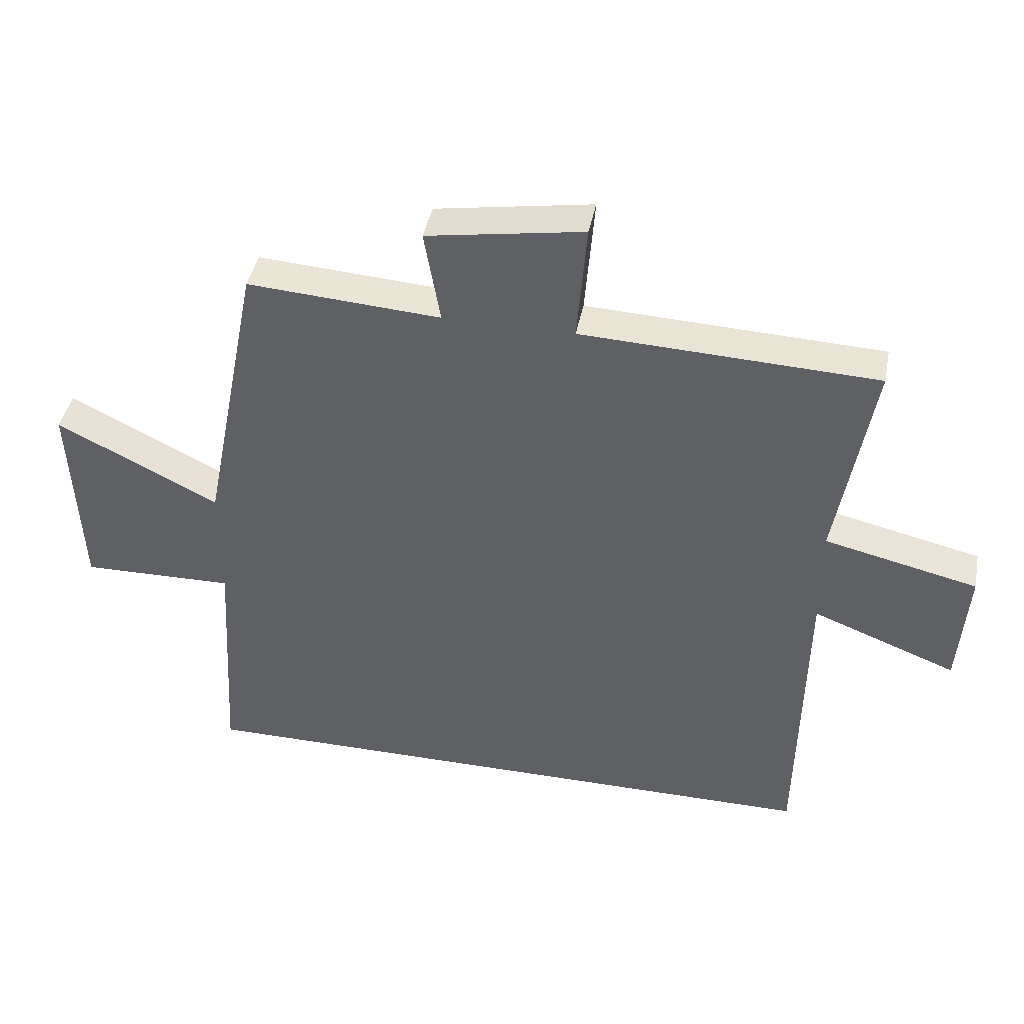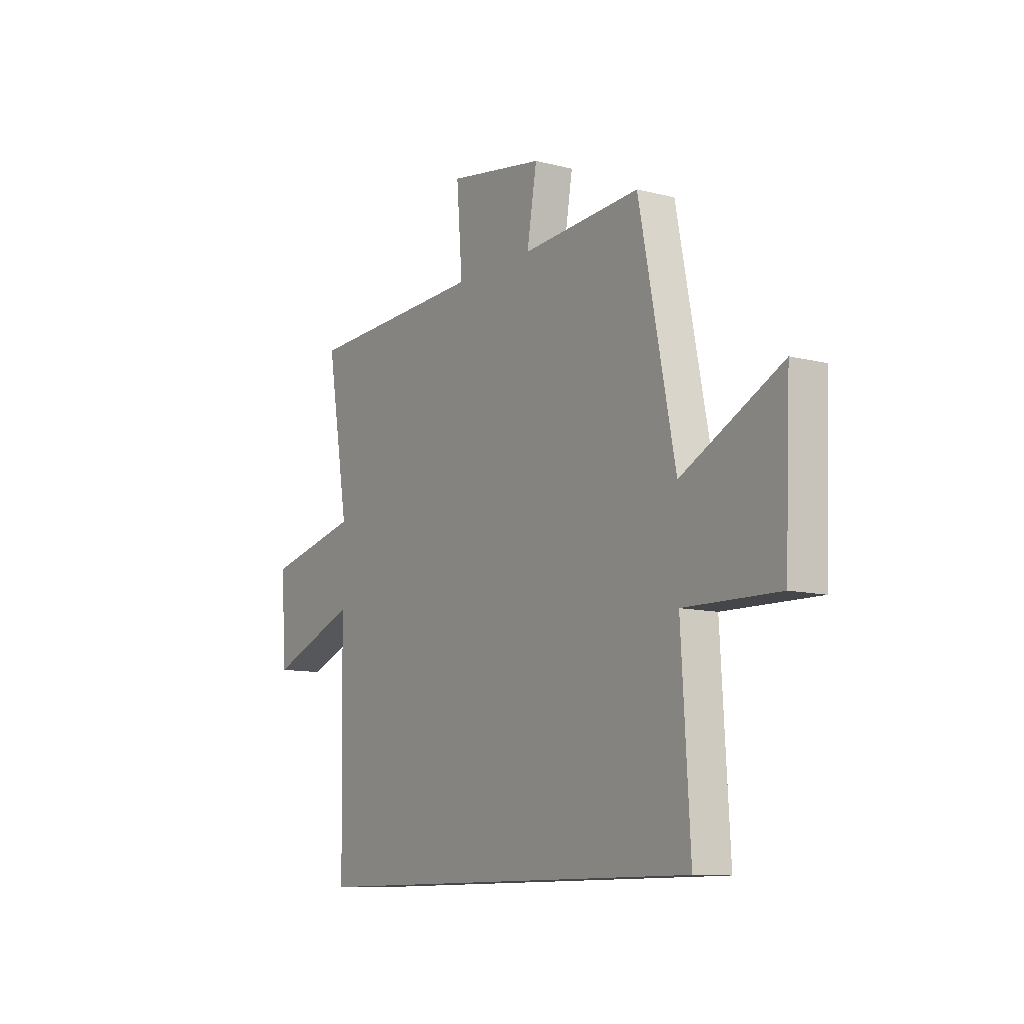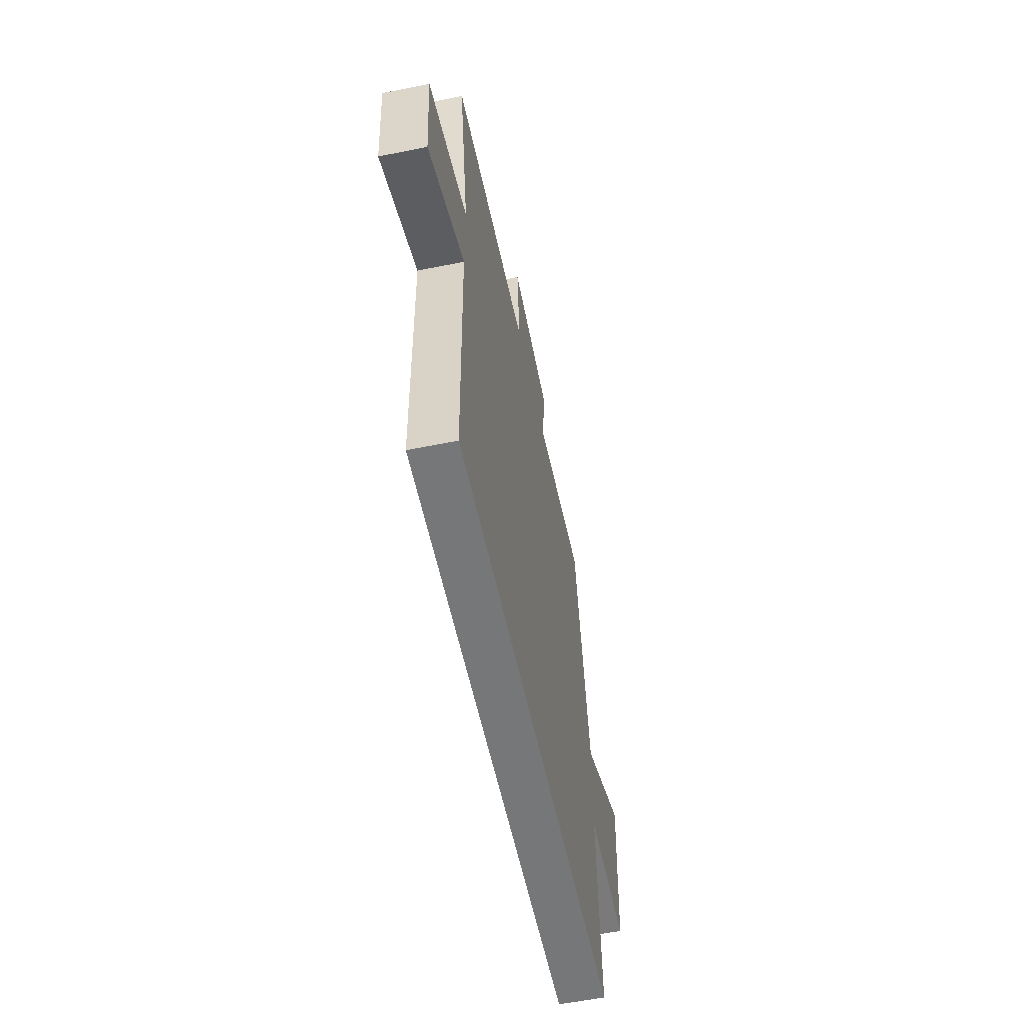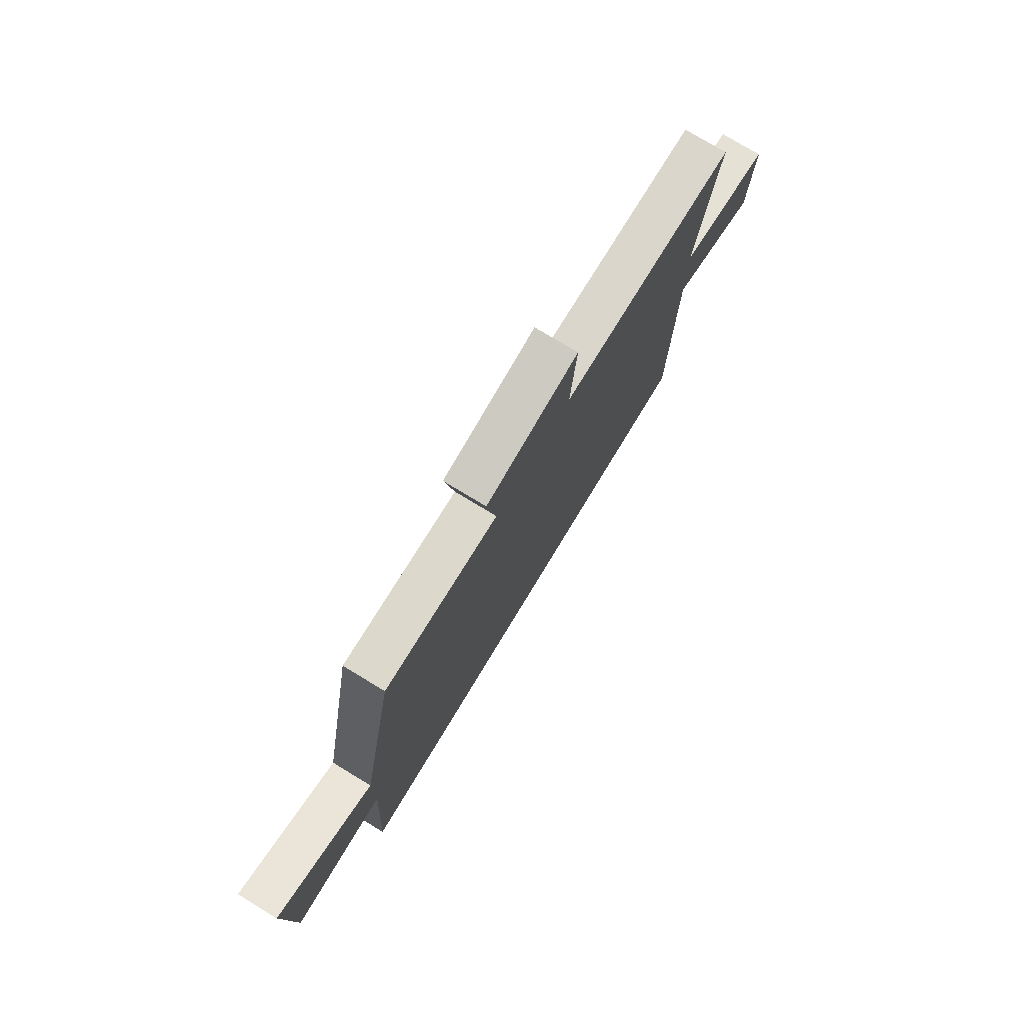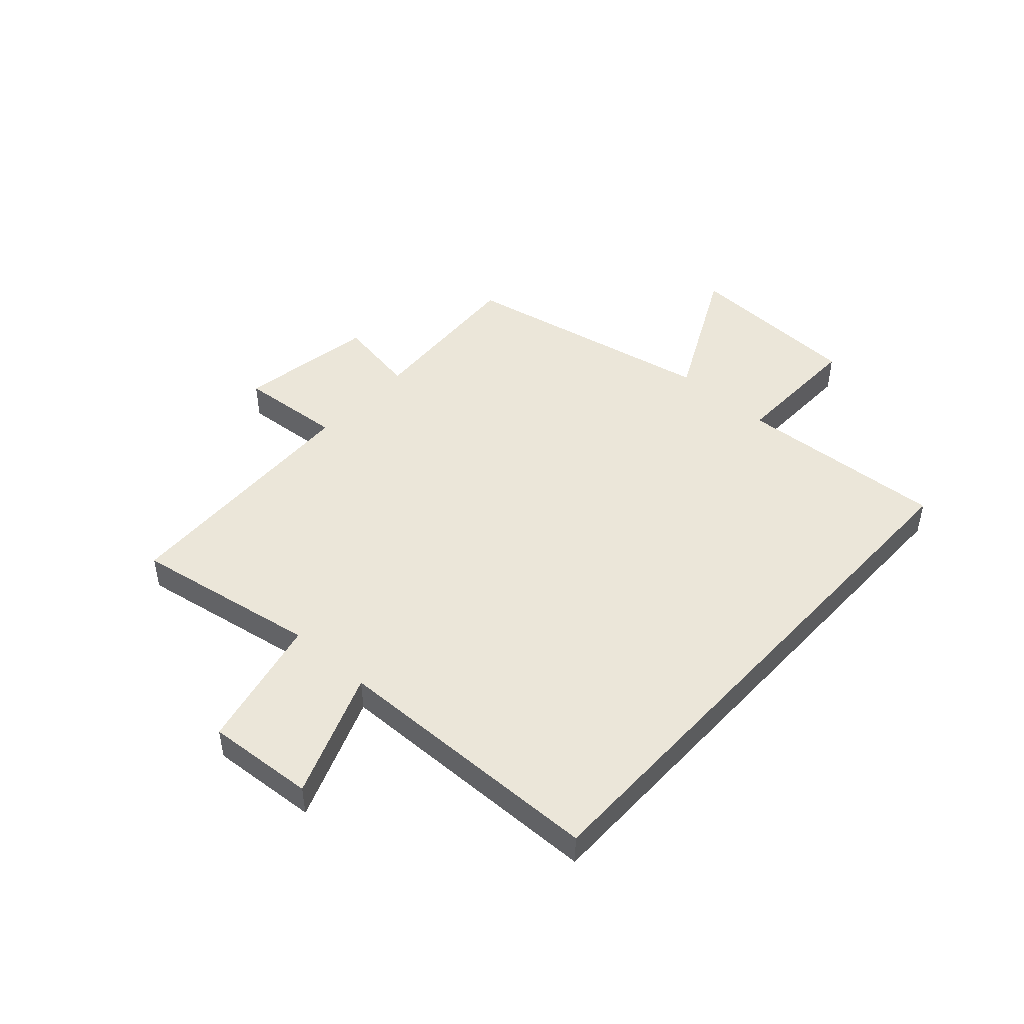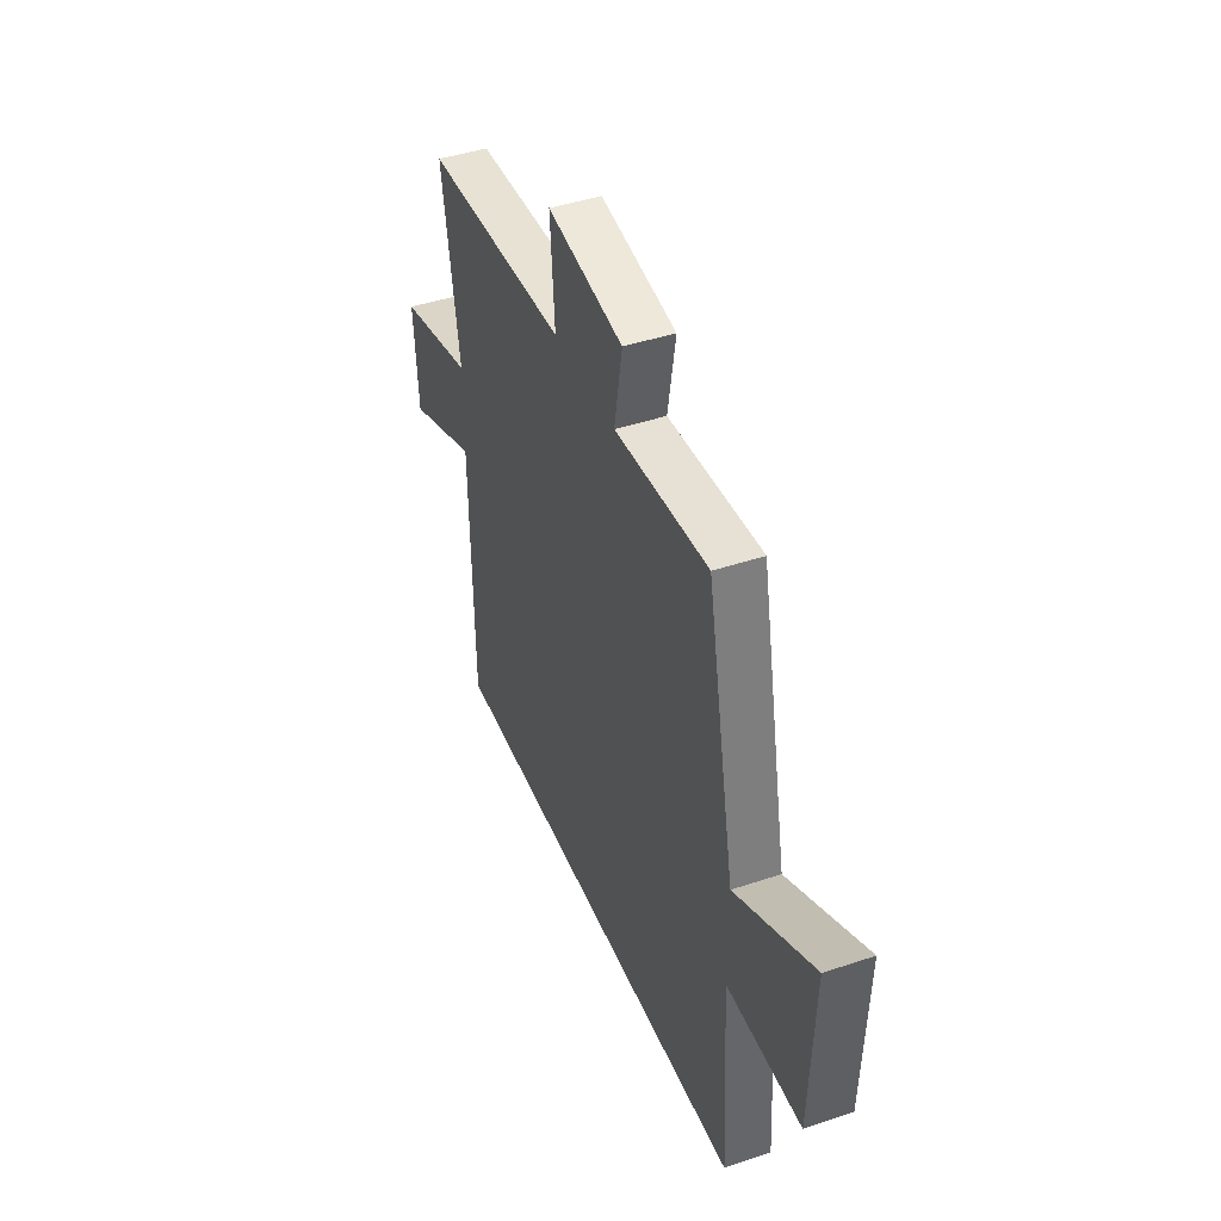
<metadata>
{"format":"obj","ext":"obj","renderer":"f3d","projection":"perspective","resolution":1024,"background":"white","views":[{"elev":42.3,"azim":11.0,"up":"+Z"},{"elev":-10.5,"azim":-122.7,"up":"+Z"},{"elev":-57.0,"azim":101.9,"up":"+Z"},{"elev":76.4,"azim":-58.8,"up":"+Z"},{"elev":46.8,"azim":132.2,"up":"+Y"},{"elev":43.3,"azim":-111.6,"up":"+Z"}]}
</metadata>
<code>
v -0.522 0.07 -0.5
v -0.5 0.07 -0.126
v -0.739 0.07 -0.131
v -0.753 0.07 0.187
v -0.5 0.07 0.06
v -0.409 0.07 0.52
v -0.108 0.07 0.5
v -0.133 0.07 0.646
v 0.111 0.07 0.686
v 0.096 0.07 0.5
v 0.556 0.07 0.481
v 0.5 0.07 0.151
v 0.739 0.07 0.096
v 0.725 0.07 -0.096
v 0.5 0.07 -0.009
v 0.491 0.07 -0.5
v -0.522 0 -0.5
v -0.5 0 -0.126
v -0.739 0 -0.131
v -0.753 0 0.187
v -0.5 0 0.06
v -0.409 0 0.52
v -0.108 0 0.5
v -0.133 0 0.646
v 0.111 0 0.686
v 0.096 0 0.5
v 0.556 0 0.481
v 0.5 0 0.151
v 0.739 0 0.096
v 0.725 0 -0.096
v 0.5 0 -0.009
v 0.491 0 -0.5
f 15 16 1 2
f 12 13 14 15
f 12 15 2 3
f 10 11 12 3
f 7 8 9 10
f 5 6 7
f 5 7 10
f 3 4 5
f 3 5 10
f 18 17 32 31
f 31 30 29 28
f 19 18 31 28
f 19 28 27 26
f 26 25 24 23
f 23 22 21
f 26 23 21
f 21 20 19
f 26 21 19
f 1 17 18 2
f 2 18 19 3
f 3 19 20 4
f 4 20 21 5
f 5 21 22 6
f 6 22 23 7
f 7 23 24 8
f 8 24 25 9
f 9 25 26 10
f 10 26 27 11
f 11 27 28 12
f 12 28 29 13
f 13 29 30 14
f 14 30 31 15
f 15 31 32 16
f 16 32 17 1

</code>
